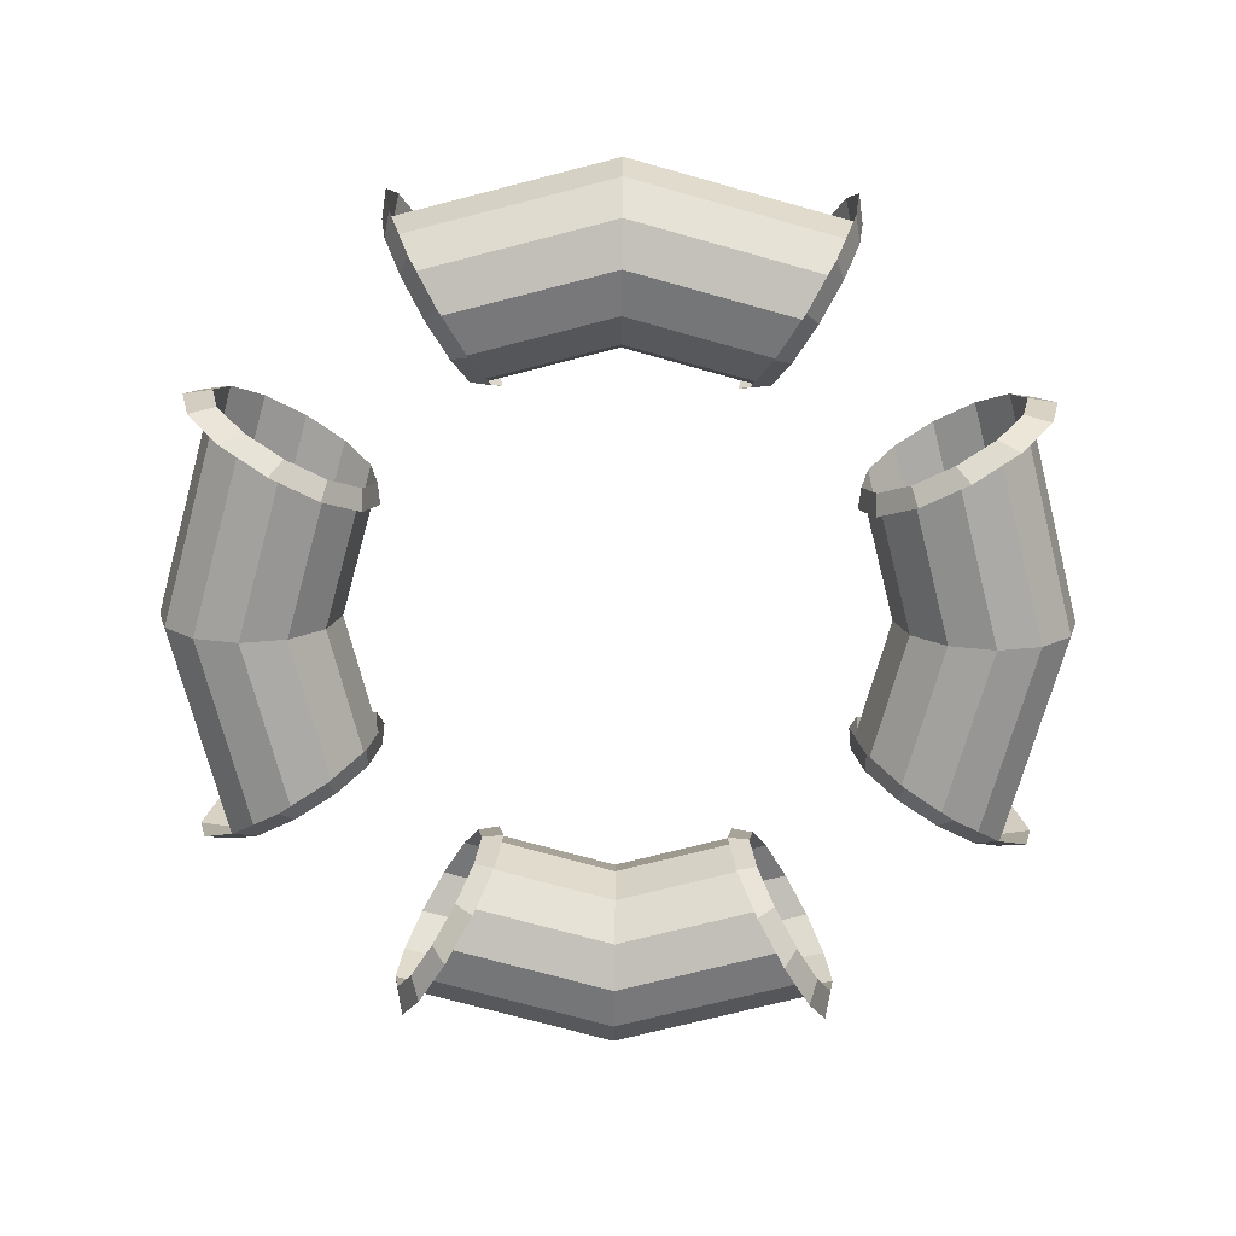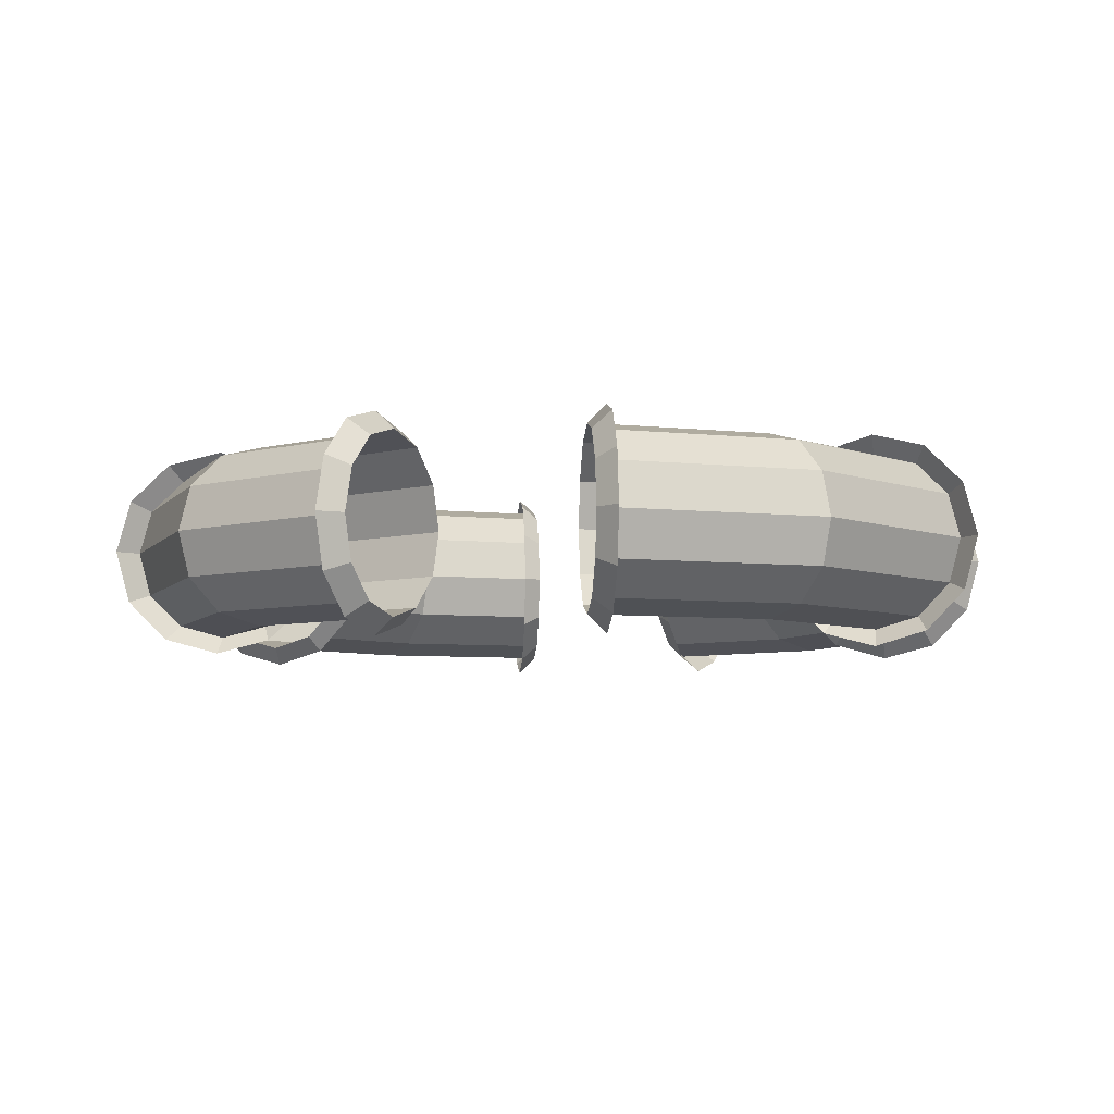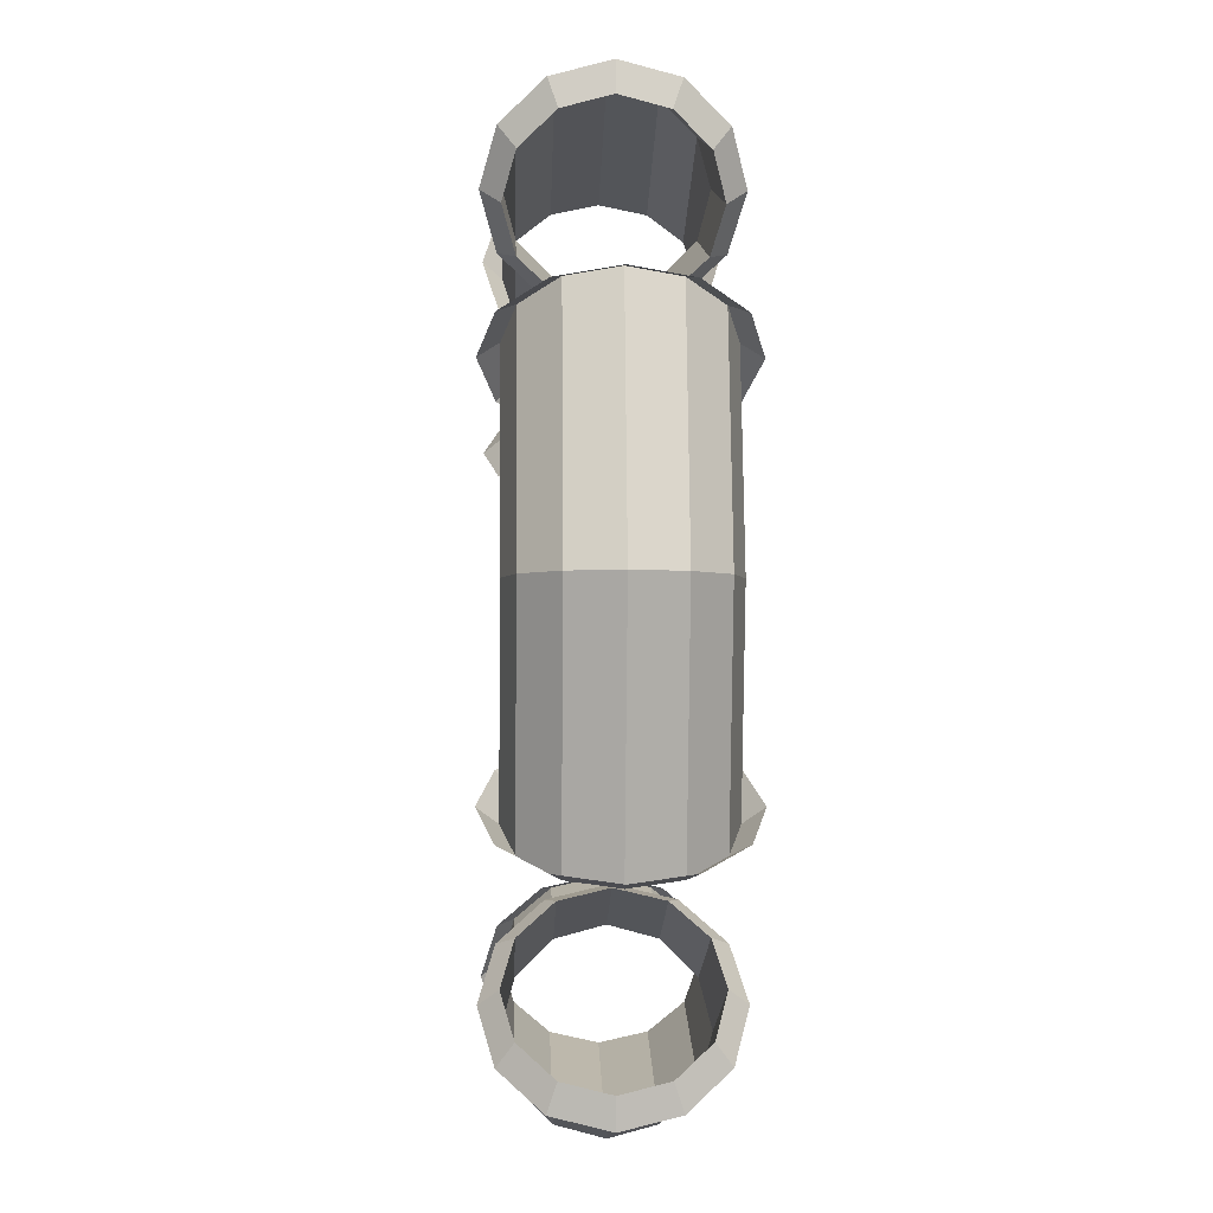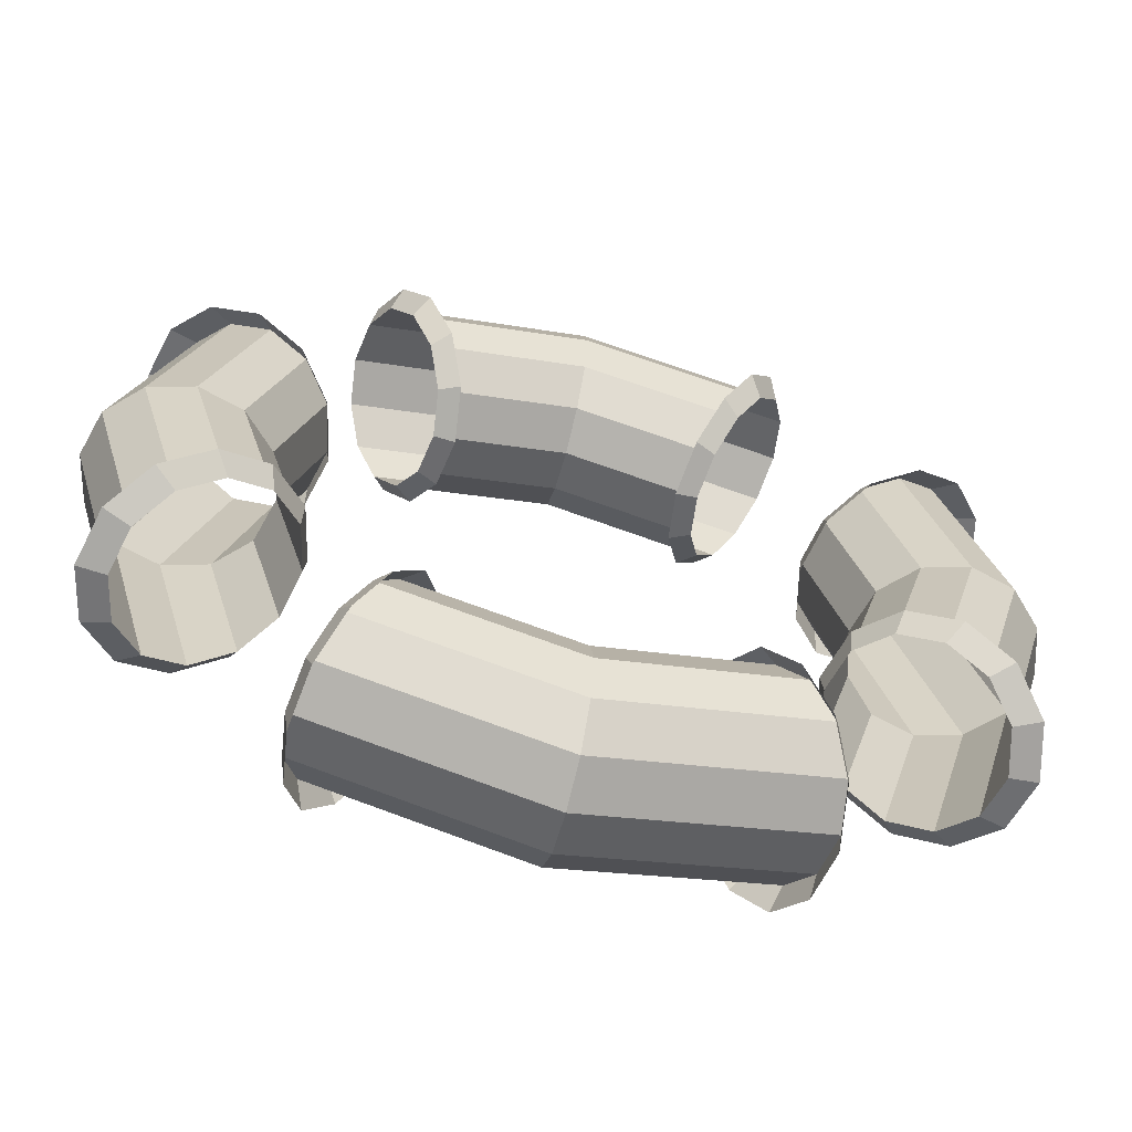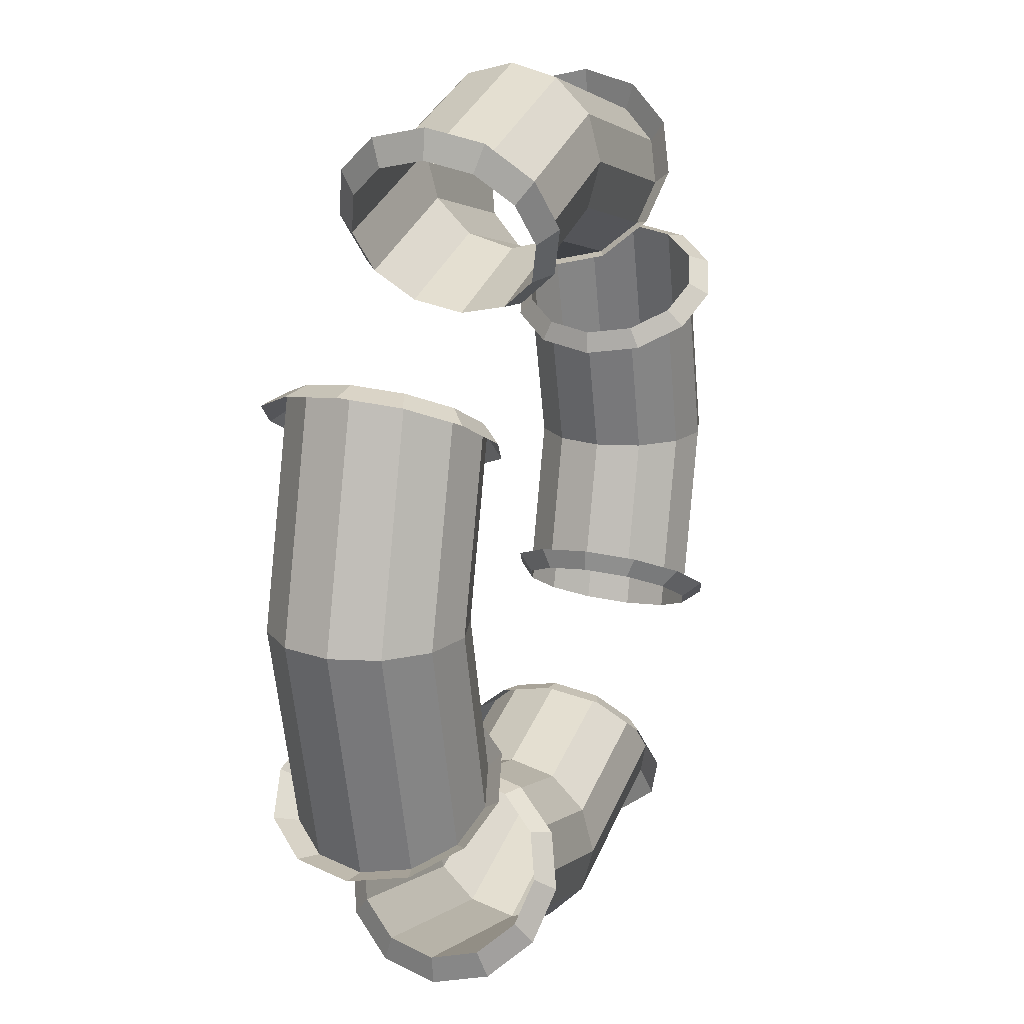
<metadata>
{"format":"obj","ext":"obj","renderer":"f3d","projection":"perspective","resolution":1024,"background":"white","views":[{"elev":-72.3,"azim":89.4,"up":"+Y"},{"elev":-5.8,"azim":-124.5,"up":"+Y"},{"elev":-3.3,"azim":88.1,"up":"+Z"},{"elev":-65.2,"azim":165.8,"up":"+Z"},{"elev":17.2,"azim":-69.6,"up":"+Z"}]}
</metadata>
<code>
o Torus.002
v 1.25 0 0
v 1.217 0.125 0
v 1.125 0.2165 0
v 1 0.25 0
v 0.875 0.2165 0
v 0.7835 0.125 0
v 0.75 0 0
v 0.7835 -0.125 0
v 0.875 -0.2165 0
v 1 -0.25 0
v 1.125 -0.2165 0
v 1.217 -0.125 0
v 1.083 0 -0.625
v 1.054 0.125 -0.6083
v 0.9743 0.2165 -0.5625
v 0.866 0.25 -0.5
v 0.7578 0.2165 -0.4375
v 0.6785 0.125 -0.3917
v 0.6495 0 -0.375
v 0.6785 -0.125 -0.3917
v 0.7578 -0.2165 -0.4375
v 0.866 -0.25 -0.5
v 0.9743 -0.2165 -0.5625
v 1.054 -0.125 -0.6083
v 0.625 0 -1.083
v 0.6083 0.125 -1.054
v 0.5625 0.2165 -0.9743
v 0.5 0.25 -0.866
v 0.4375 0.2165 -0.7578
v 0.3917 0.125 -0.6785
v 0.375 0 -0.6495
v 0.3917 -0.125 -0.6785
v 0.4375 -0.2165 -0.7578
v 0.5 -0.25 -0.866
v 0.5625 -0.2165 -0.9743
v 0.6083 -0.125 -1.054
v 0 0 -1.25
v 0 0.125 -1.217
v 0 0.2165 -1.125
v 0 0.25 -1
v 0 0.2165 -0.875
v 0 0.125 -0.7835
v 0 0 -0.75
v 0 -0.125 -0.7835
v 0 -0.2165 -0.875
v 0 -0.25 -1
v 0 -0.2165 -1.125
v 0 -0.125 -1.217
v -0.625 0 -1.083
v -0.6083 0.125 -1.054
v -0.5625 0.2165 -0.9743
v -0.5 0.25 -0.866
v -0.4375 0.2165 -0.7578
v -0.3917 0.125 -0.6785
v -0.375 0 -0.6495
v -0.3917 -0.125 -0.6785
v -0.4375 -0.2165 -0.7578
v -0.5 -0.25 -0.866
v -0.5625 -0.2165 -0.9743
v -0.6083 -0.125 -1.054
v -1.083 0 -0.625
v -1.054 0.125 -0.6083
v -0.9743 0.2165 -0.5625
v -0.866 0.25 -0.5
v -0.7578 0.2165 -0.4375
v -0.6785 0.125 -0.3917
v -0.6495 0 -0.375
v -0.6785 -0.125 -0.3917
v -0.7578 -0.2165 -0.4375
v -0.866 -0.25 -0.5
v -0.9743 -0.2165 -0.5625
v -1.054 -0.125 -0.6083
v -1.25 0 -0
v -1.217 0.125 -0
v -1.125 0.2165 -0
v -1 0.25 -0
v -0.875 0.2165 -0
v -0.7835 0.125 -0
v -0.75 0 -0
v -0.7835 -0.125 -0
v -0.875 -0.2165 -0
v -1 -0.25 -0
v -1.125 -0.2165 -0
v -1.217 -0.125 -0
v -1.083 0 0.625
v -1.054 0.125 0.6083
v -0.9743 0.2165 0.5625
v -0.866 0.25 0.5
v -0.7578 0.2165 0.4375
v -0.6785 0.125 0.3917
v -0.6495 0 0.375
v -0.6785 -0.125 0.3917
v -0.7578 -0.2165 0.4375
v -0.866 -0.25 0.5
v -0.9743 -0.2165 0.5625
v -1.054 -0.125 0.6083
v -0.625 0 1.083
v -0.6083 0.125 1.054
v -0.5625 0.2165 0.9743
v -0.5 0.25 0.866
v -0.4375 0.2165 0.7578
v -0.3917 0.125 0.6785
v -0.375 0 0.6495
v -0.3917 -0.125 0.6785
v -0.4375 -0.2165 0.7578
v -0.5 -0.25 0.866
v -0.5625 -0.2165 0.9743
v -0.6083 -0.125 1.054
v 0 0 1.25
v 0 0.125 1.217
v 0 0.2165 1.125
v 0 0.25 1
v 0 0.2165 0.875
v 0 0.125 0.7835
v 0 0 0.75
v 0 -0.125 0.7835
v 0 -0.2165 0.875
v 0 -0.25 1
v 0 -0.2165 1.125
v 0 -0.125 1.217
v 0.625 0 1.083
v 0.6083 0.125 1.054
v 0.5625 0.2165 0.9743
v 0.5 0.25 0.866
v 0.4375 0.2165 0.7578
v 0.3917 0.125 0.6785
v 0.375 0 0.6495
v 0.3917 -0.125 0.6785
v 0.4375 -0.2165 0.7578
v 0.5 -0.25 0.866
v 0.5625 -0.2165 0.9743
v 0.6083 -0.125 1.054
v 1.083 0 0.625
v 1.054 0.125 0.6083
v 0.9743 0.2165 0.5625
v 0.866 0.25 0.5
v 0.7578 0.2165 0.4375
v 0.6785 0.125 0.3917
v 0.6495 0 0.375
v 0.6785 -0.125 0.3917
v 0.7578 -0.2165 0.4375
v 0.866 -0.25 0.5
v 0.9743 -0.2165 0.5625
v 1.054 -0.125 0.6083
v 0.5 0.25 0.866
v 0.866 0.25 0.5
v 0.4375 -0.2165 0.7578
v 0.5 -0.25 0.866
v 0.6785 -0.125 0.3917
v 0.7578 -0.2165 0.4375
v 0.5625 -0.2165 0.9743
v 0.9743 -0.2165 0.5625
v 0.7578 0.2165 0.4375
v 0.3917 0.125 0.6785
v 0.375 0 0.6495
v 0.625 0 1.083
v 1.083 0 0.625
v 0.6083 0.125 1.054
v 0.5625 0.2165 0.9743
v 1.054 -0.125 0.6083
v 0.3917 -0.125 0.6785
v 0.4375 0.2165 0.7578
v 0.866 -0.25 0.5
v 0.6495 0 0.375
v 0.9743 0.2165 0.5625
v 0.6083 -0.125 1.054
v 1.054 0.125 0.6083
v 0.6785 0.125 0.3917
v 0.4634 0.3 0.9026
v 0.9026 0.3 0.4634
v 0.3884 -0.2598 0.7727
v 0.4634 -0.3 0.9026
v 0.6776 -0.15 0.3335
v 0.7727 -0.2598 0.3884
v 0.5384 -0.2598 1.033
v 1.033 -0.2598 0.5384
v 0.7727 0.2598 0.3884
v 0.3335 0.15 0.6776
v 0.3134 0 0.6428
v 0.6134 0 1.162
v 1.162 0 0.6134
v 0.5933 0.15 1.128
v 0.5384 0.2598 1.033
v 1.128 -0.15 0.5933
v 0.3335 -0.15 0.6776
v 0.3884 0.2598 0.7727
v 0.9026 -0.3 0.4634
v 0.6428 0 0.3134
v 1.033 0.2598 0.5384
v 0.5933 -0.15 1.128
v 1.128 0.15 0.5933
v 0.6776 0.15 0.3335
v 0.625 0 -1.083
v 0.6083 0.125 -1.054
v 0.866 -0.25 -0.5
v 0.5 -0.25 -0.866
v 0.4375 0.2165 -0.7578
v 0.3917 0.125 -0.6785
v 0.6495 0 -0.375
v 0.375 0 -0.6495
v 0.866 0.25 -0.5
v 0.5 0.25 -0.866
v 1.083 0 -0.625
v 1.054 0.125 -0.6083
v 0.6785 -0.125 -0.3917
v 0.7578 -0.2165 -0.4375
v 0.6083 -0.125 -1.054
v 0.4375 -0.2165 -0.7578
v 0.6785 0.125 -0.3917
v 0.9743 0.2165 -0.5625
v 0.5625 0.2165 -0.9743
v 0.3917 -0.125 -0.6785
v 0.7578 0.2165 -0.4375
v 0.9743 -0.2165 -0.5625
v 1.054 -0.125 -0.6083
v 0.5625 -0.2165 -0.9743
v 0.6134 -0 -1.162
v 0.5933 0.15 -1.128
v 0.9026 -0.3 -0.4634
v 0.4634 -0.3 -0.9026
v 0.3884 0.2598 -0.7727
v 0.3335 0.15 -0.6776
v 0.6428 -0 -0.3134
v 0.3134 -0 -0.6428
v 0.9026 0.3 -0.4634
v 0.4634 0.3 -0.9026
v 1.162 -0 -0.6134
v 1.128 0.15 -0.5933
v 0.6776 -0.15 -0.3335
v 0.7727 -0.2598 -0.3884
v 0.5933 -0.15 -1.128
v 0.3884 -0.2598 -0.7727
v 0.6776 0.15 -0.3335
v 1.033 0.2598 -0.5384
v 0.5384 0.2598 -1.033
v 0.3335 -0.15 -0.6776
v 0.7727 0.2598 -0.3884
v 1.033 -0.2598 -0.5384
v 1.128 -0.15 -0.5933
v 0.5384 -0.2598 -1.033
v -0.6776 0.15 0.3335
v -0.3335 0.15 0.6776
v -0.9026 -0.3 0.4634
v -0.4634 -0.3 0.9026
v -0.5933 0.15 1.128
v -0.5384 0.2598 1.033
v -0.9026 0.3 0.4634
v -0.7727 0.2598 0.3884
v -0.6776 -0.15 0.3335
v -0.7727 -0.2598 0.3884
v -0.6134 -0 1.162
v -0.5933 -0.15 1.128
v -0.5384 -0.2598 1.033
v -0.3134 -0 0.6428
v -0.3335 -0.15 0.6776
v -1.162 -0 0.6134
v -1.128 -0.15 0.5933
v -0.3884 -0.2598 0.7727
v -1.033 0.2598 0.5384
v -0.3884 0.2598 0.7727
v -0.4634 0.3 0.9026
v -0.6428 -0 0.3134
v -1.033 -0.2598 0.5384
v -1.128 0.15 0.5933
v -0.4634 0.3 -0.9026
v -0.3884 0.2598 -0.7727
v -0.7727 -0.2598 -0.3884
v -0.9026 -0.3 -0.4634
v -0.3134 0 -0.6428
v -0.6428 0 -0.3134
v -0.9026 0.3 -0.4634
v -0.7727 0.2598 -0.3884
v -0.6776 0.15 -0.3335
v -0.5384 -0.2598 -1.033
v -1.033 -0.2598 -0.5384
v -0.3335 0.15 -0.6776
v -0.6134 0 -1.162
v -0.5933 0.15 -1.128
v -0.6776 -0.15 -0.3335
v -0.3884 -0.2598 -0.7727
v -0.4634 -0.3 -0.9026
v -1.162 0 -0.6134
v -1.128 0.15 -0.5933
v -0.5933 -0.15 -1.128
v -1.128 -0.15 -0.5933
v -0.5384 0.2598 -1.033
v -0.3335 -0.15 -0.6776
v -1.033 0.2598 -0.5384
f 1 13 14 2
f 2 14 15 3
f 3 15 16 4
f 4 16 17 5
f 5 17 18 6
f 6 18 19 7
f 7 19 20 8
f 8 20 21 9
f 9 21 22 10
f 10 22 23 11
f 11 23 24 12
f 12 24 13 1
f 36 25 193 207
f 18 17 213 209
f 25 26 194 193
f 32 33 208 212
f 29 30 198 197
f 31 32 212 200
f 24 23 214 215
f 28 29 197 202
f 23 22 195 214
f 26 27 211 194
f 30 31 200 198
f 20 19 199 205
f 25 37 38 26
f 26 38 39 27
f 27 39 40 28
f 28 40 41 29
f 29 41 42 30
f 30 42 43 31
f 31 43 44 32
f 32 44 45 33
f 33 45 46 34
f 34 46 47 35
f 35 47 48 36
f 36 48 37 25
f 37 49 50 38
f 38 50 51 39
f 39 51 52 40
f 40 52 53 41
f 41 53 54 42
f 42 54 55 43
f 43 55 56 44
f 44 56 57 45
f 45 57 58 46
f 46 58 59 47
f 47 59 60 48
f 48 60 49 37
f 62 63 288 283
f 60 59 274 284
f 71 72 285 275
f 51 50 278 286
f 49 60 284 277
f 69 70 268 267
f 57 56 287 280
f 70 71 275 268
f 72 61 282 285
f 64 65 272 271
f 63 64 271 288
f 53 52 265 266
f 61 73 74 62
f 62 74 75 63
f 63 75 76 64
f 64 76 77 65
f 65 77 78 66
f 66 78 79 67
f 67 79 80 68
f 68 80 81 69
f 69 81 82 70
f 70 82 83 71
f 71 83 84 72
f 72 84 73 61
f 73 85 86 74
f 74 86 87 75
f 75 87 88 76
f 76 88 89 77
f 77 89 90 78
f 78 90 91 79
f 79 91 92 80
f 80 92 93 81
f 81 93 94 82
f 82 94 95 83
f 83 95 96 84
f 84 96 85 73
f 89 88 247 248
f 93 92 249 250
f 87 86 264 259
f 95 94 243 263
f 108 97 251 252
f 97 98 245 251
f 100 101 260 261
f 102 103 254 242
f 92 91 262 249
f 106 107 253 244
f 99 100 261 246
f 85 96 257 256
f 97 109 110 98
f 98 110 111 99
f 99 111 112 100
f 100 112 113 101
f 101 113 114 102
f 102 114 115 103
f 103 115 116 104
f 104 116 117 105
f 105 117 118 106
f 106 118 119 107
f 107 119 120 108
f 108 120 109 97
f 109 121 122 110
f 110 122 123 111
f 111 123 124 112
f 112 124 125 113
f 113 125 126 114
f 114 126 127 115
f 115 127 128 116
f 116 128 129 117
f 117 129 130 118
f 118 130 131 119
f 119 131 132 120
f 120 132 121 109
f 131 130 148 151
f 133 134 167 157
f 123 122 158 159
f 135 136 146 165
f 137 138 168 153
f 140 141 150 149
f 125 124 145 162
f 141 142 163 150
f 127 126 154 155
f 132 131 151 166
f 143 144 160 152
f 138 139 164 168
f 133 1 2 134
f 134 2 3 135
f 135 3 4 136
f 136 4 5 137
f 137 5 6 138
f 138 6 7 139
f 139 7 8 140
f 140 8 9 141
f 141 9 10 142
f 142 10 11 143
f 143 11 12 144
f 144 12 1 133
f 157 167 191 181
f 167 165 189 191
f 153 168 192 177
f 145 159 183 169
f 149 150 174 173
f 147 161 185 171
f 161 155 179 185
f 148 147 171 172
f 168 164 188 192
f 152 160 184 176
f 150 163 187 174
f 156 166 190 180
f 129 128 161 147
f 126 125 162 154
f 144 133 157 160
f 122 121 156 158
f 134 135 165 167
f 124 123 159 145
f 130 129 147 148
f 121 132 166 156
f 142 143 152 163
f 136 137 153 146
f 139 140 149 164
f 128 127 155 161
f 162 145 169 186
f 146 153 177 170
f 158 156 180 182
f 164 149 173 188
f 151 148 172 175
f 155 154 178 179
f 166 151 175 190
f 154 162 186 178
f 160 157 181 184
f 165 146 170 189
f 159 158 182 183
f 163 152 176 187
f 195 206 230 219
f 211 202 226 235
f 216 207 231 240
f 210 204 228 234
f 203 215 239 227
f 197 198 222 221
f 201 210 234 225
f 202 197 221 226
f 205 199 223 229
f 214 195 219 238
f 208 196 220 232
f 198 200 224 222
f 15 14 204 210
f 34 35 216 196
f 19 18 209 199
f 22 21 206 195
f 16 15 210 201
f 13 24 215 203
f 14 13 203 204
f 27 28 202 211
f 35 36 207 216
f 33 34 196 208
f 21 20 205 206
f 17 16 201 213
f 200 212 236 224
f 209 213 237 233
f 212 208 232 236
f 199 209 233 223
f 204 203 227 228
f 213 201 225 237
f 206 205 229 230
f 215 214 238 239
f 194 211 235 218
f 207 193 217 231
f 193 194 218 217
f 196 216 240 220
f 86 85 256 264
f 91 90 241 262
f 96 95 263 257
f 98 99 246 245
f 90 89 248 241
f 101 102 242 260
f 88 87 259 247
f 107 108 252 253
f 103 104 255 254
f 94 93 250 243
f 105 106 244 258
f 104 105 258 255
f 59 58 281 274
f 56 55 269 287
f 54 53 266 276
f 68 69 267 279
f 52 51 286 265
f 67 68 279 270
f 61 62 283 282
f 65 66 273 272
f 58 57 280 281
f 55 54 276 269
f 50 49 277 278
f 66 67 270 273

</code>
